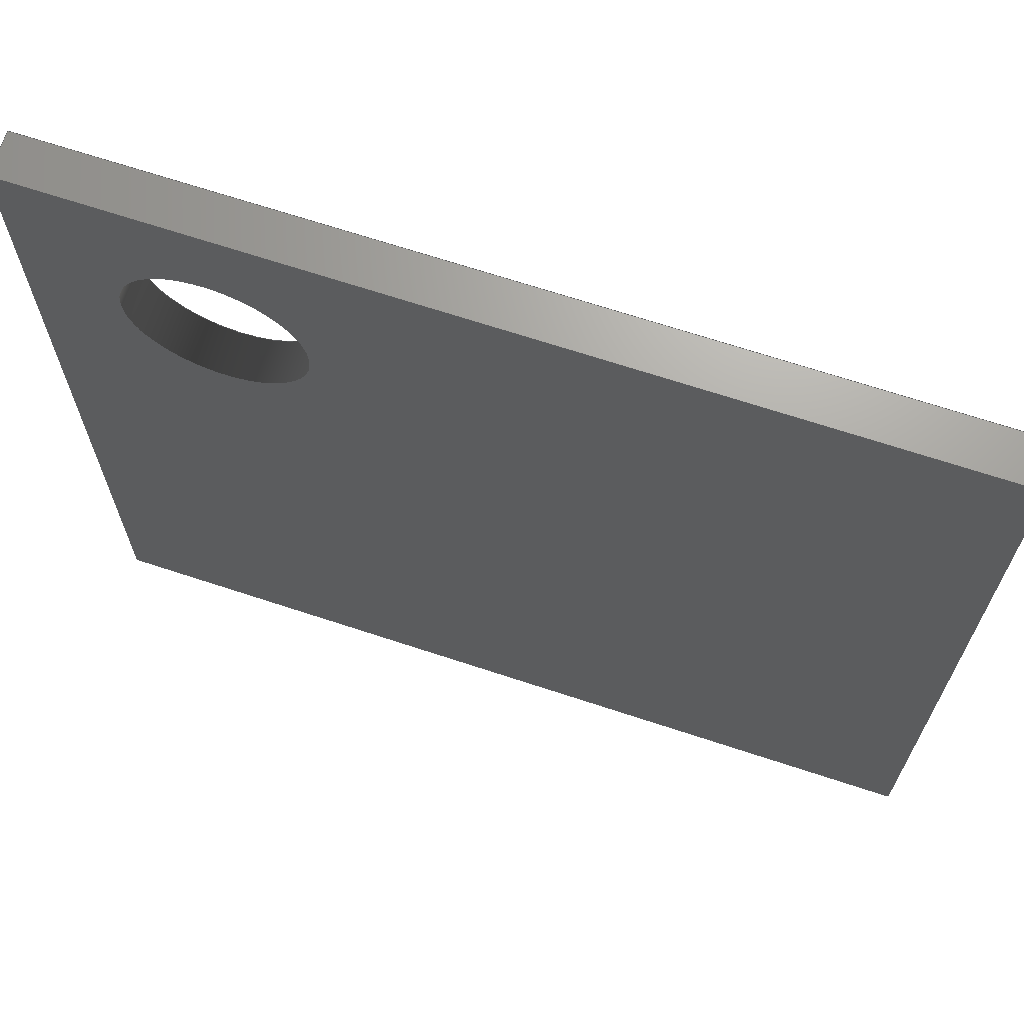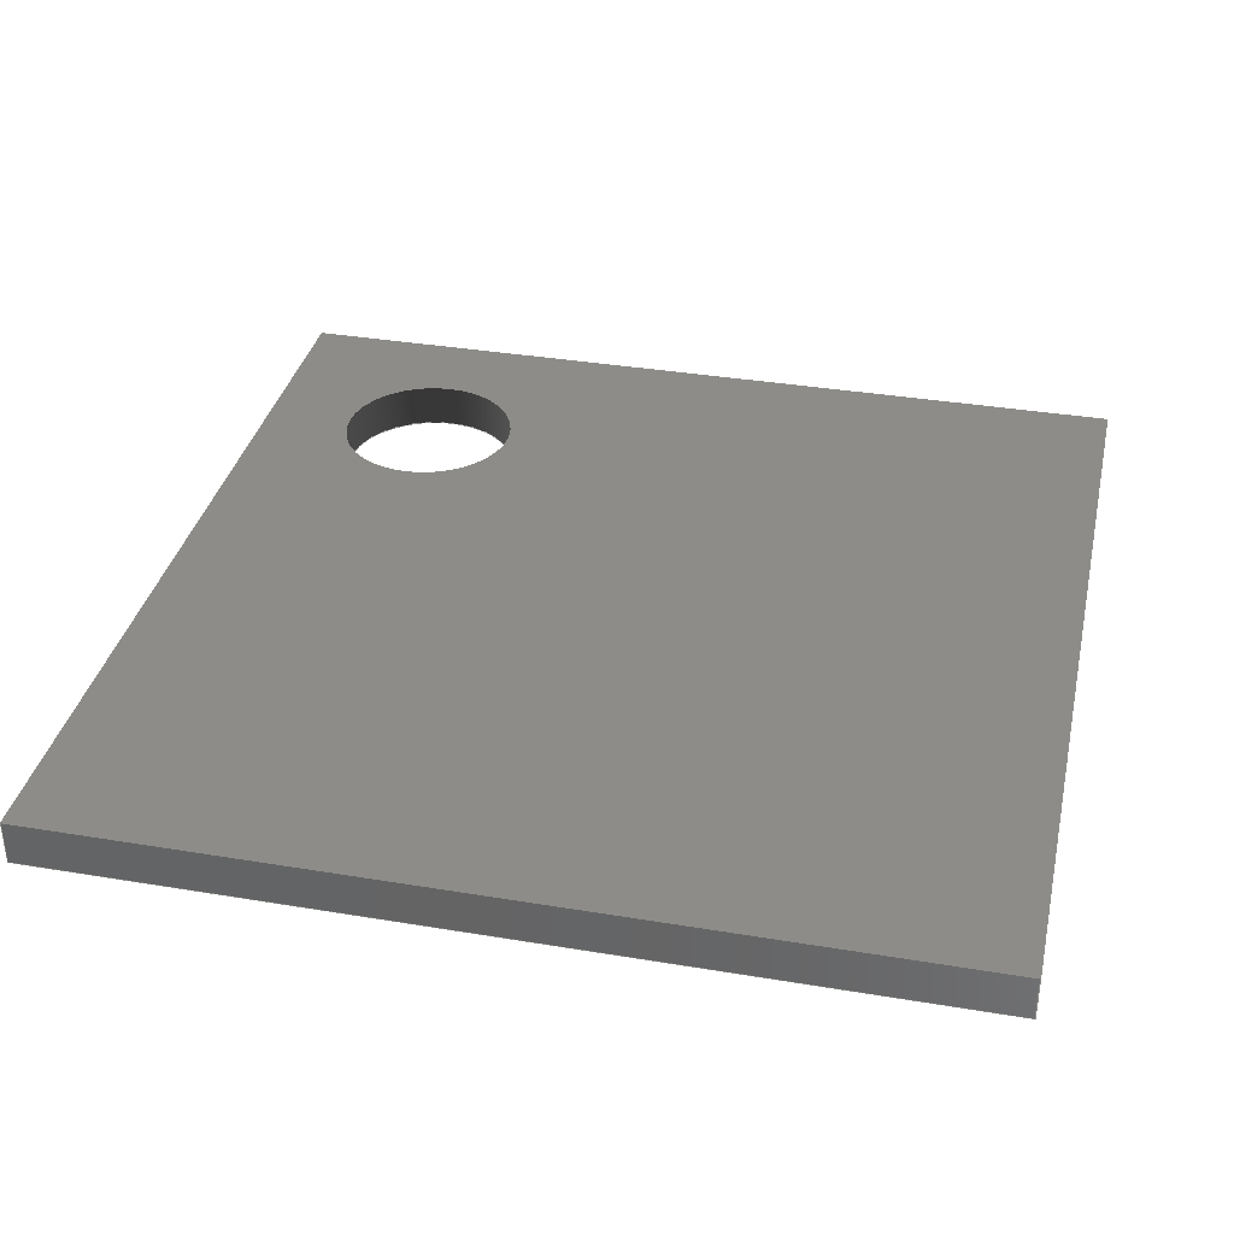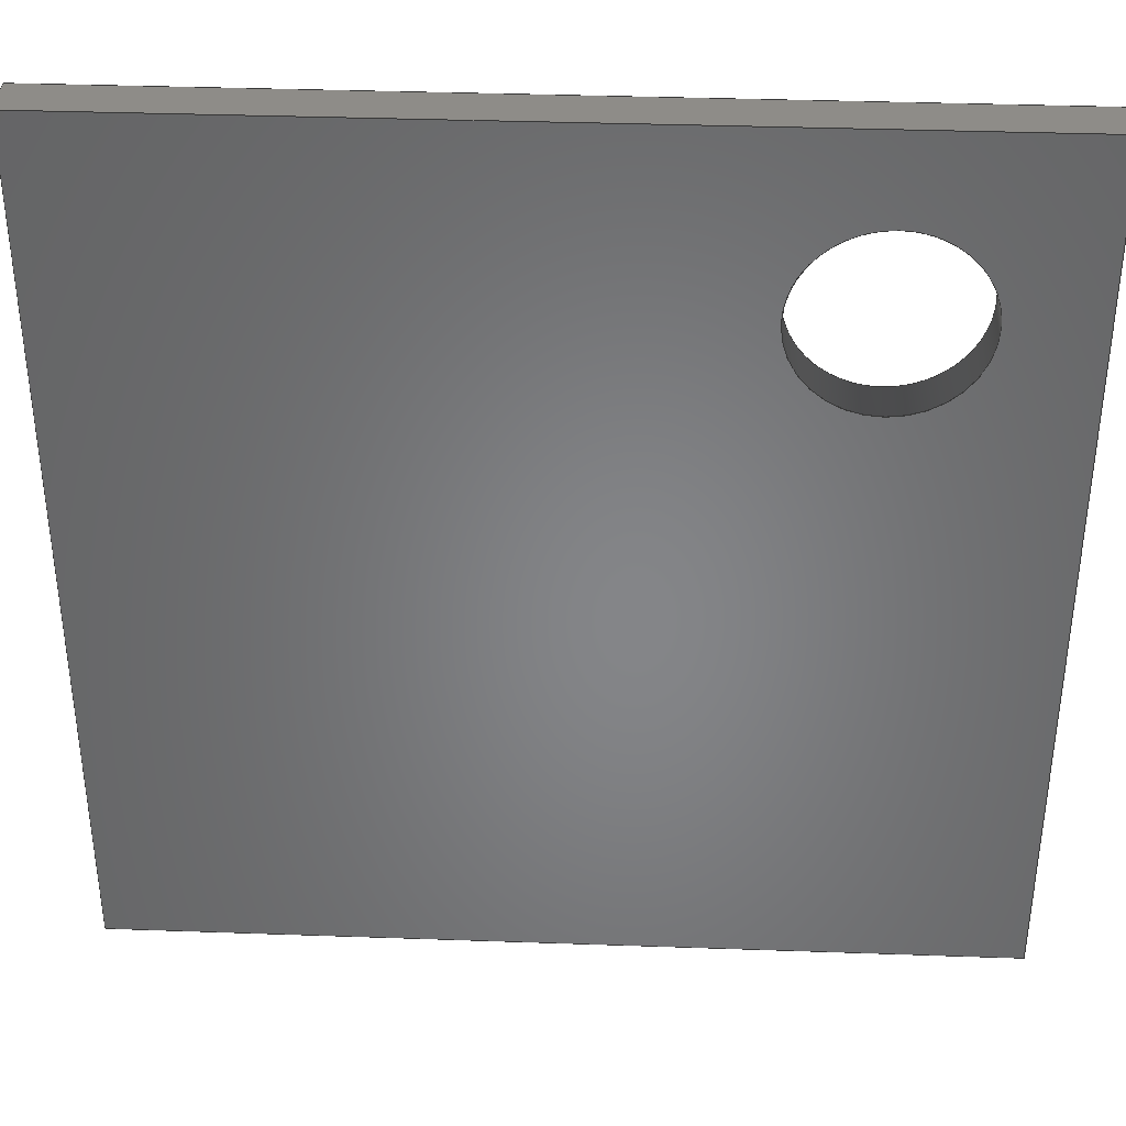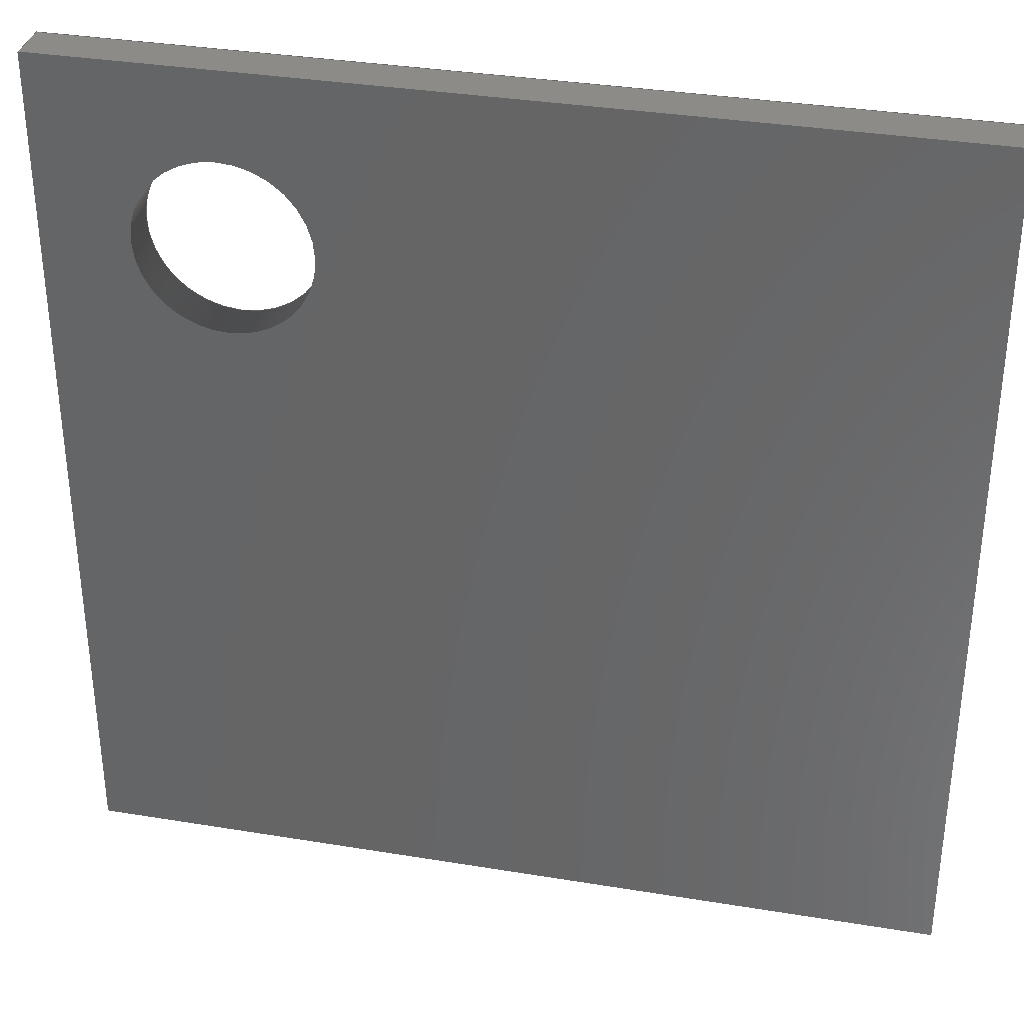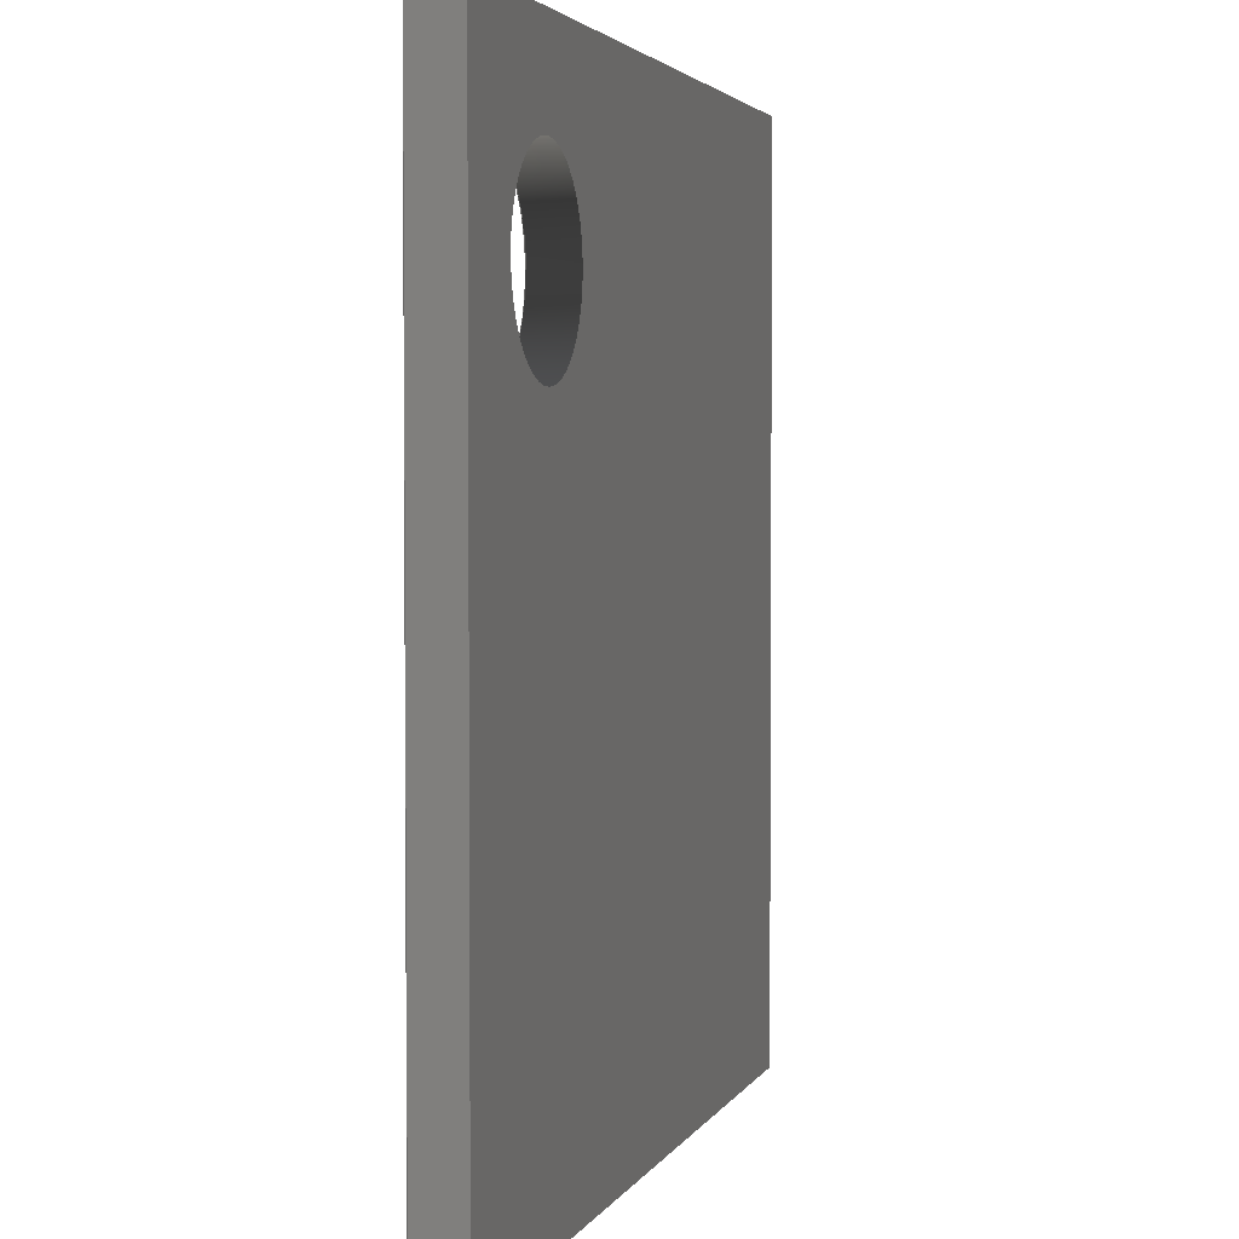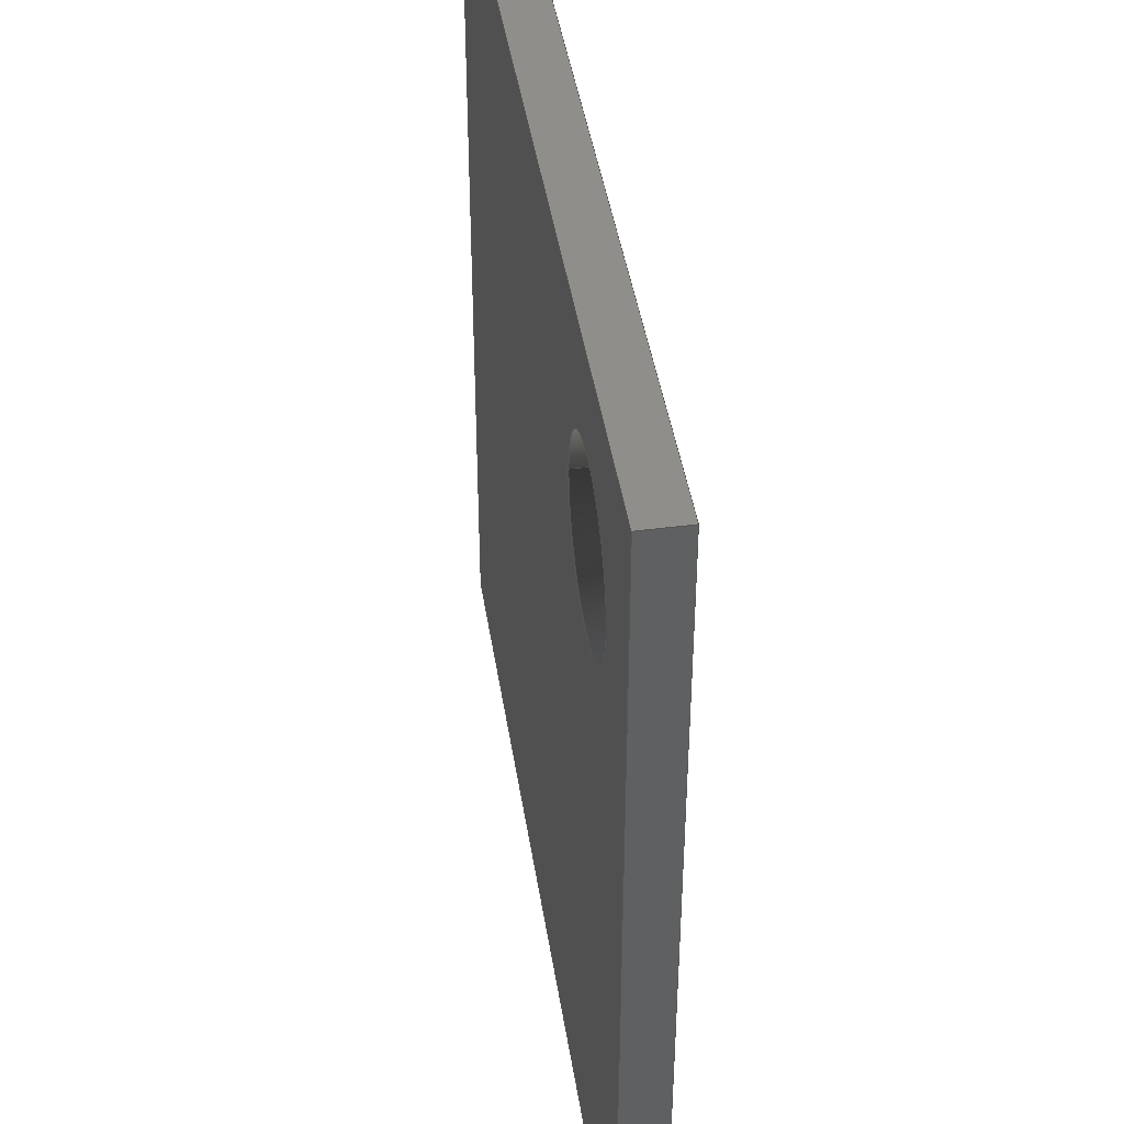
<metadata>
{"format":"iges","ext":"iges","renderer":"f3d","projection":"perspective","resolution":1024,"background":"white","views":[{"elev":68.3,"azim":18.3,"up":"+Y"},{"elev":35.3,"azim":12.5,"up":"+Z"},{"elev":37.2,"azim":-177.4,"up":"+Y"},{"elev":34.5,"azim":12.5,"up":"+Y"},{"elev":3.0,"azim":-74.4,"up":"+Y"},{"elev":43.3,"azim":-98.7,"up":"+Y"}]}
</metadata>
<code>

,,31HOpen CASCADE IGES processor 7.5,13HFilename.iges,
16HOpen CASCADE 7.5,31HOpen CASCADE IGES processor 7.5,32,308,15,308,15,
,1,2,2HMM,1,0.01,15H2.021e+07,1e-07,100.3,,,11,0,
15H2.021e+07,;
     402       1       0       0       0       0       0       000000000
     402       0       0       1       1                               0
     144       2       0       0       0       0       0       000020000
     144       0       0       1       0                               0
     108       3       0       0       0       0       0       000010000
     108       0       0       1       0                               0
     142       4       0       0       0       0       0       000010500
     142       0       0       1       0                               0
     102       5       0       0       0       0       0       000010000
     102       0       0       1       0                               0
     110       6       0       0       0       0       0       000010000
     110       0       0       1       0                               0
     110       7       0       0       0       0       0       000010000
     110       0       0       1       0                               0
     110       8       0       0       0       0       0       000010000
     110       0       0       1       0                               0
     110       9       0       0       0       0       0       000010000
     110       0       0       1       0                               0
     144      10       0       0       0       0       0       000020000
     144       0       0       1       0                               0
     108      11       0       0       0       0       0       000010000
     108       0       0       1       0                               0
     142      12       0       0       0       0       0       000010500
     142       0       0       1       0                               0
     102      13       0       0       0       0       0       000010000
     102       0       0       1       0                               0
     110      14       0       0       0       0       0       000010000
     110       0       0       1       0                               0
     110      15       0       0       0       0       0       000010000
     110       0       0       1       0                               0
     110      16       0       0       0       0       0       000010000
     110       0       0       1       0                               0
     110      17       0       0       0       0       0       000010000
     110       0       0       1       0                               0
     144      18       0       0       0       0       0       000020000
     144       0       0       1       0                               0
     108      19       0       0       0       0       0       000010000
     108       0       0       1       0                               0
     142      20       0       0       0       0       0       000010500
     142       0       0       1       0                               0
     102      21       0       0       0       0       0       000010000
     102       0       0       1       0                               0
     110      22       0       0       0       0       0       000010000
     110       0       0       1       0                               0
     110      23       0       0       0       0       0       000010000
     110       0       0       1       0                               0
     110      24       0       0       0       0       0       000010000
     110       0       0       1       0                               0
     110      25       0       0       0       0       0       000010000
     110       0       0       1       0                               0
     144      26       0       0       0       0       0       000020000
     144       0       0       1       0                               0
     108      27       0       0       0       0       0       000010000
     108       0       0       1       0                               0
     142      28       0       0       0       0       0       000010500
     142       0       0       1       0                               0
     102      29       0       0       0       0       0       000010000
     102       0       0       1       0                               0
     110      30       0       0       0       0       0       000010000
     110       0       0       1       0                               0
     110      31       0       0       0       0       0       000010000
     110       0       0       1       0                               0
     110      32       0       0       0       0       0       000010000
     110       0       0       1       0                               0
     110      33       0       0       0       0       0       000010000
     110       0       0       1       0                               0
     144      34       0       0       0       0       0       000020000
     144       0       0       1       0                               0
     120      35       0       0       0       0      71       000010000
     120       0       0       1       0                               0
     124      36       0       0       0       0       0       000000000
     124       0       0       1       1                               0
     110      37       0       0       0       0       0       000010000
     110       0       0       1       0                               0
     110      38       0       0       0       0       0       000010000
     110       0       0       1       0                               0
     142      39       0       0       0       0       0       000010500
     142       0       0       1       0                               0
     102      40       0       0       0       0       0       000010000
     102       0       0       1       0                               0
     110      41       0       0       0       0       0       000010000
     110       0       0       1       0                               0
     110      42       0       0       0       0       0       000010000
     110       0       0       2       0                               0
     110      44       0       0       0       0       0       000010000
     110       0       0       1       0                               0
     110      45       0       0       0       0       0       000010000
     110       0       0       1       0                               0
     102      46       0       0       0       0       0       000010000
     102       0       0       1       0                               0
     110      47       0       0       0       0       0       000010000
     110       0       0       1       0                               0
     100      48       0       0       0       0      95       000010000
     100       0       0       1       0                               0
     124      49       0       0       0       0       0       000000000
     124       0       0       1       0                               0
     110      50       0       0       0       0       0       000010000
     110       0       0       1       0                               0
     100      51       0       0       0       0     101       000010000
     100       0       0       1       0                               0
     124      52       0       0       0       0       0       000000000
     124       0       0       1       0                               0
     144      53       0       0       0       0       0       000020000
     144       0       0       1       0                               0
     108      54       0       0       0       0       0       000010000
     108       0       0       1       0                               0
     142      55       0       0       0       0       0       000010500
     142       0       0       1       0                               0
     102      56       0       0       0       0       0       000010000
     102       0       0       1       0                               0
     110      57       0       0       0       0       0       000010000
     110       0       0       1       0                               0
     110      58       0       0       0       0       0       000010000
     110       0       0       1       0                               0
     110      59       0       0       0       0       0       000010000
     110       0       0       1       0                               0
     110      60       0       0       0       0       0       000010000
     110       0       0       1       0                               0
     142      61       0       0       0       0       0       000010500
     142       0       0       1       0                               0
     100      62       0       0       0       0     123       000010000
     100       0       0       1       0                               0
     124      63       0       0       0       0       0       000000000
     124       0       0       1       0                               0
     144      64       0       0       0       0       0       000020000
     144       0       0       1       0                               0
     108      65       0       0       0       0       0       000010000
     108       0       0       1       0                               0
     142      66       0       0       0       0       0       000010500
     142       0       0       1       0                               0
     102      67       0       0       0       0       0       000010000
     102       0       0       1       0                               0
     110      68       0       0       0       0       0       000010000
     110       0       0       1       0                               0
     110      69       0       0       0       0       0       000010000
     110       0       0       1       0                               0
     110      70       0       0       0       0       0       000010000
     110       0       0       1       0                               0
     110      71       0       0       0       0       0       000010000
     110       0       0       1       0                               0
     142      72       0       0       0       0       0       000010500
     142       0       0       1       0                               0
     100      73       0       0       0       0     145       000010000
     100       0       0       1       0                               0
     124      74       0       0       0       0       0       000000000
     124       0       0       1       0                               0
402,7,3,19,35,51,67,103,125;                                     0000001
144,5,1,0,7;                                                     0000003
108,-0,-1,-0,-0,0,0,0,0,0;                               0000005
142,0,5,0,9,2;                                                   0000007
102,4,11,13,15,17;                                               0000009
110,100,0,5,0,0,5;                                         0000011
110,0,0,5,0,0,0;                                           0000013
110,0,0,0,100,0,0;                                         0000015
110,100,0,0,100,0,5;                                       0000017
144,21,1,0,23;                                                   0000019
108,1,-0,-0,100,0,100,0,0,0;                             0000021
142,0,21,0,25,2;                                                 0000023
102,4,27,29,31,33;                                               0000025
110,100,100,5,100,0,5;                                     0000027
110,100,0,5,100,0,0;                                       0000029
110,100,0,0,100,100,0;                                     0000031
110,100,100,0,100,100,5;                                   0000033
144,37,1,0,39;                                                   0000035
108,-0,1,-0,100,0,100,100,0,0;                           0000037
142,0,37,0,41,2;                                                 0000039
102,4,43,45,47,49;                                               0000041
110,0,100,5,100,100,5;                                     0000043
110,100,100,5,100,100,0;                                   0000045
110,100,100,0,0,100,0;                                     0000047
110,0,100,0,0,100,5;                                       0000049
144,53,1,0,55;                                                   0000051
108,-1,-0,-0,-0,0,0,100,0,0;                             0000053
142,0,53,0,57,2;                                                 0000055
102,4,59,61,63,65;                                               0000057
110,0,0,5,0,100,5;                                         0000059
110,0,100,5,0,100,0;                                       0000061
110,0,100,0,0,0,0;                                         0000063
110,0,0,0,0,0,5;                                           0000065
144,69,1,0,77;                                                   0000067
120,73,75,-6.283,0;                                       0000069
124,1,0,0,20,0,1,0,80,0,0,-1,0;                      0000071
110,0,0,1,0,0,0;                                           0000073
110,10,0,-5,10,0,0;                                        0000075
142,0,69,79,89,3;                                                0000077
102,4,81,83,85,87;                                               0000079
110,1,2.665e-15,0,-4.441e-16,1.554e-15,0;   0000081
110,-2.79e-16,1.776e-15,0,-5.581e-16,        0000083
-6.283,0;                                                 0000083
110,-6.661e-16,-6.283,-0,1,-6.283,0;        0000085
110,1,-6.283,0,1,2.665e-15,0;                    0000087
102,4,91,93,97,99;                                               0000089
110,30,80,0,30,80,5;                                       0000091
100,0,0,0,10,0,10,0;                                      0000093
124,1,0,0,20,0,1,0,80,0,0,1,5;                       0000095
110,30,80,5,30,80,0;                                       0000097
100,0,0,0,10,0,10,0;                                      0000099
124,1,0,0,20,0,-1,0,80,0,0,-1,0;                     0000101
144,105,1,1,107,119;                                             0000103
108,-0,-0,-1,-0,0,50,50,0,0;                             0000105
142,0,105,0,109,2;                                               0000107
102,4,111,113,115,117;                                           0000109
110,0,0,0,0,100,0;                                         0000111
110,0,100,0,100,100,0;                                     0000113
110,100,100,0,100,0,0;                                     0000115
110,100,0,0,0,0,0;                                         0000117
142,0,105,0,121,2;                                               0000119
100,0,0,0,10,0,10,0;                                      0000121
124,1,0,0,20,0,1,0,80,0,0,1,0;                       0000123
144,127,1,1,129,141;                                             0000125
108,0,0,1,5,0,50,50,5,0;                                 0000127
142,0,127,0,131,2;                                               0000129
102,4,133,135,137,139;                                           0000131
110,0,0,5,100,0,5;                                         0000133
110,100,0,5,100,100,5;                                     0000135
110,100,100,5,0,100,5;                                     0000137
110,0,100,5,0,0,5;                                         0000139
142,0,127,0,143,2;                                               0000141
100,0,0,0,10,0,10,0;                                      0000143
124,1,0,0,20,0,-1,0,80,0,0,-1,5;                     0000145
S      1G      4D    146P     74
</code>
